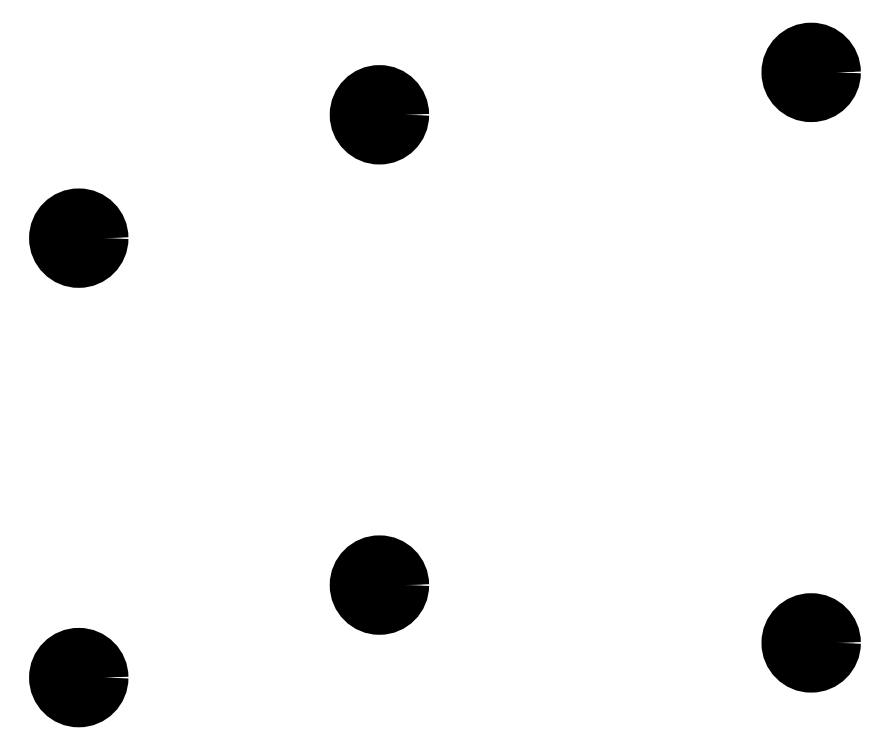
<metadata>
{"format":"dxf","ext":"dxf","renderer":"ezdxf+matplotlib","layout":"modelspace","background":"white","min_lineweight":24,"dpi":150}
</metadata>
<code>
0
SECTION
2
ENTITIES
0
CIRCLE
8
0
10
51
20
-121.5
40
3.2
0
CIRCLE
8
0
10
51
20
-64.5
40
3.2
0
CIRCLE
8
0
10
90
20
-109.5
40
3.2
0
CIRCLE
8
0
10
90
20
-48.5
40
3.2
0
CIRCLE
8
0
10
146
20
-117
40
3.2
0
CIRCLE
8
0
10
146
20
-43
40
3.2
0
CIRCLE
8
0
10
51
20
-121.5
40
2.4
0
CIRCLE
8
0
10
51
20
-64.5
40
2.4
0
CIRCLE
8
0
10
90
20
-109.5
40
2.4
0
CIRCLE
8
0
10
90
20
-48.5
40
2.4
0
CIRCLE
8
0
10
146
20
-117
40
2.4
0
CIRCLE
8
0
10
146
20
-43
40
2.4
0
ENDSEC
0
EOF

</code>
